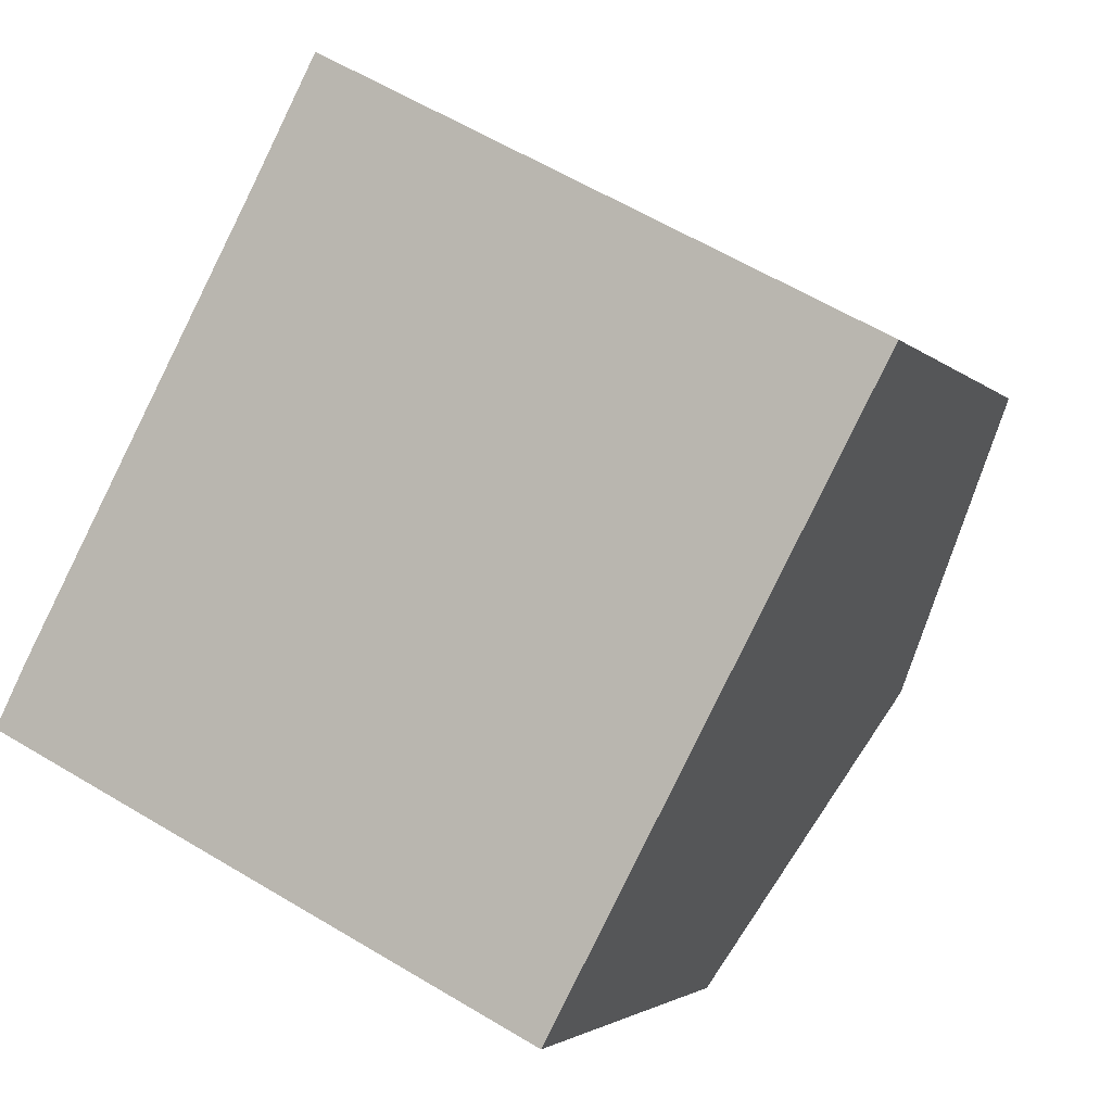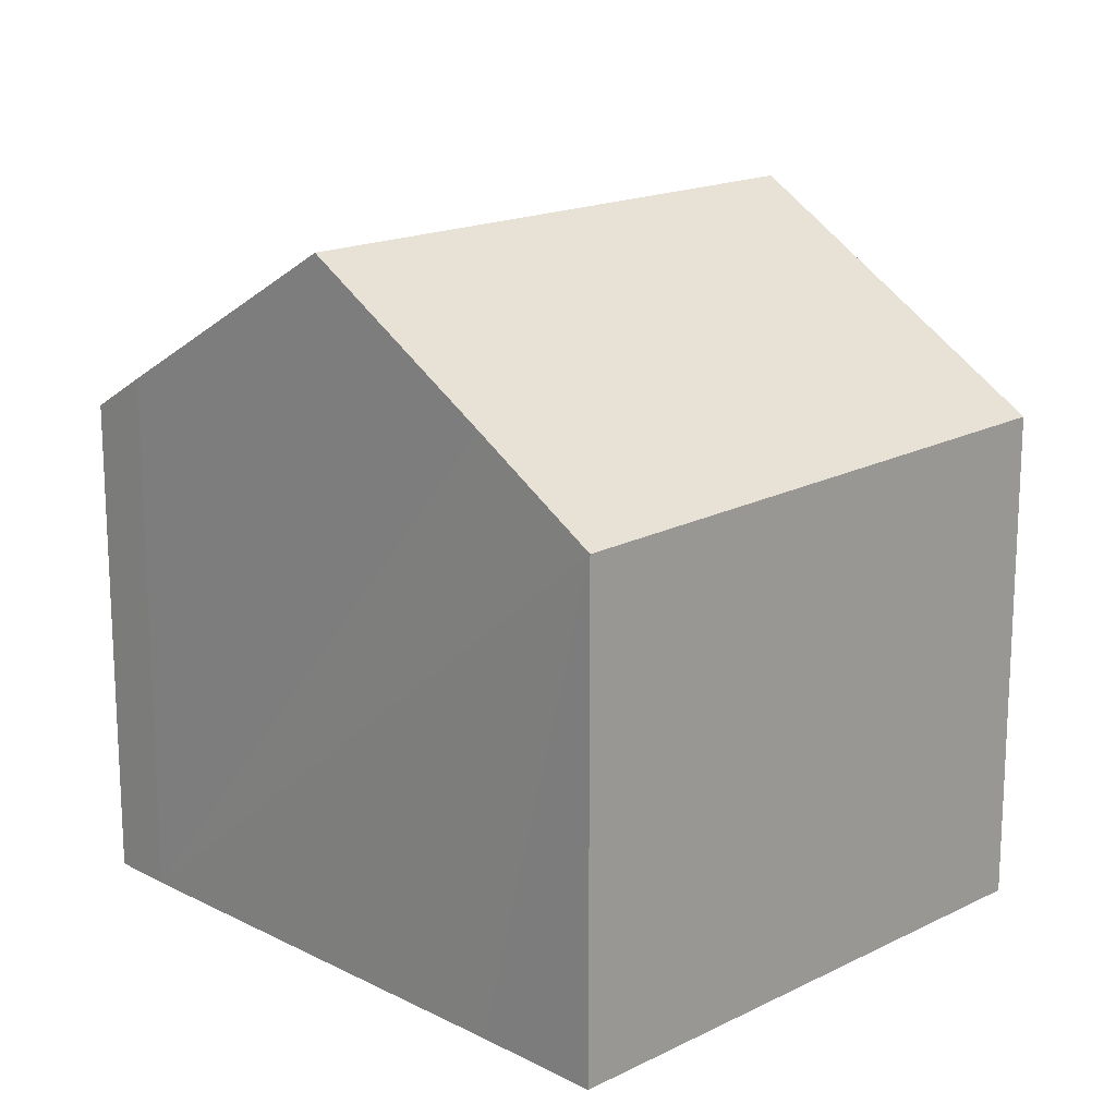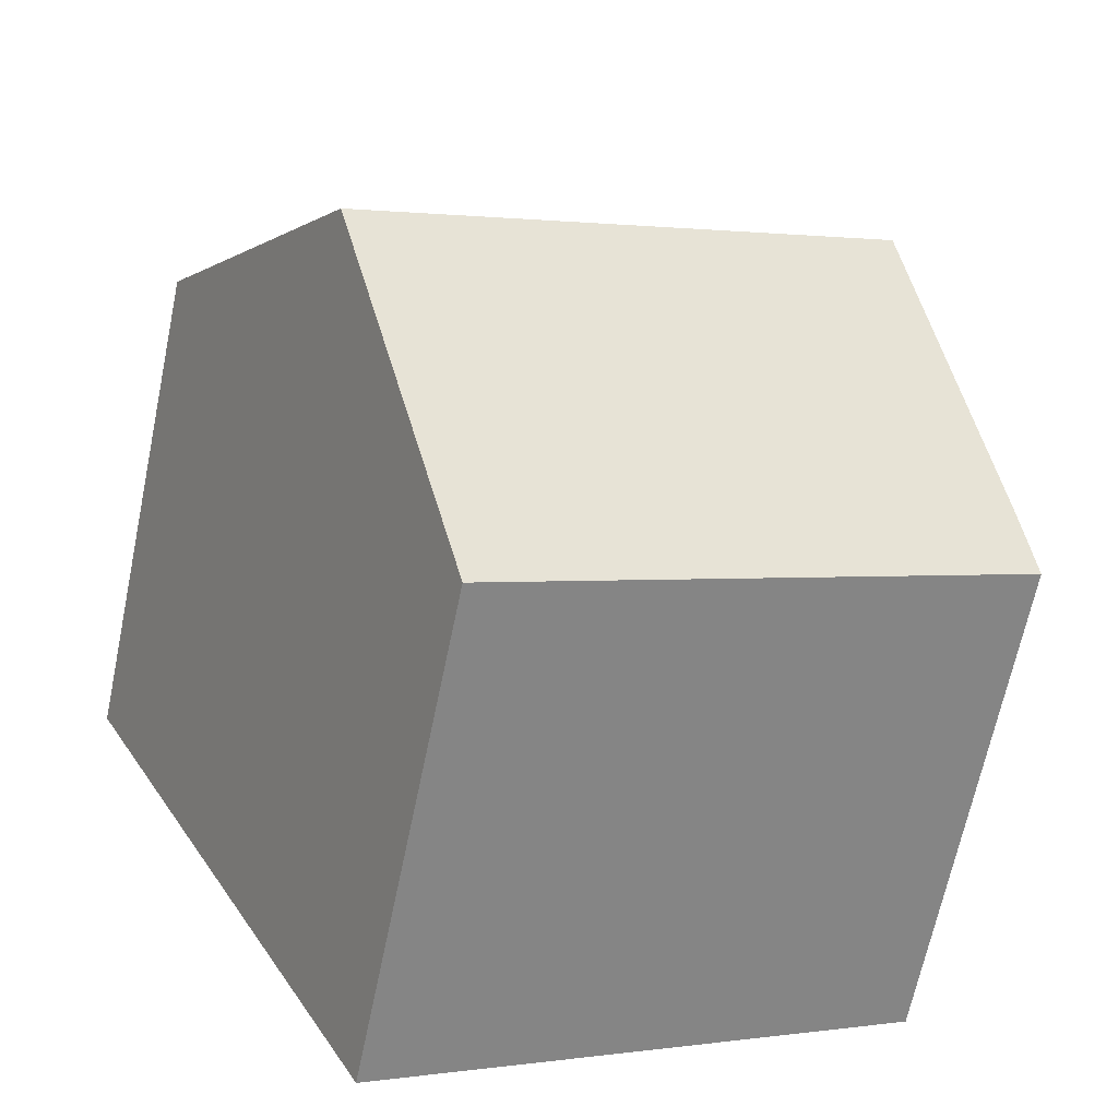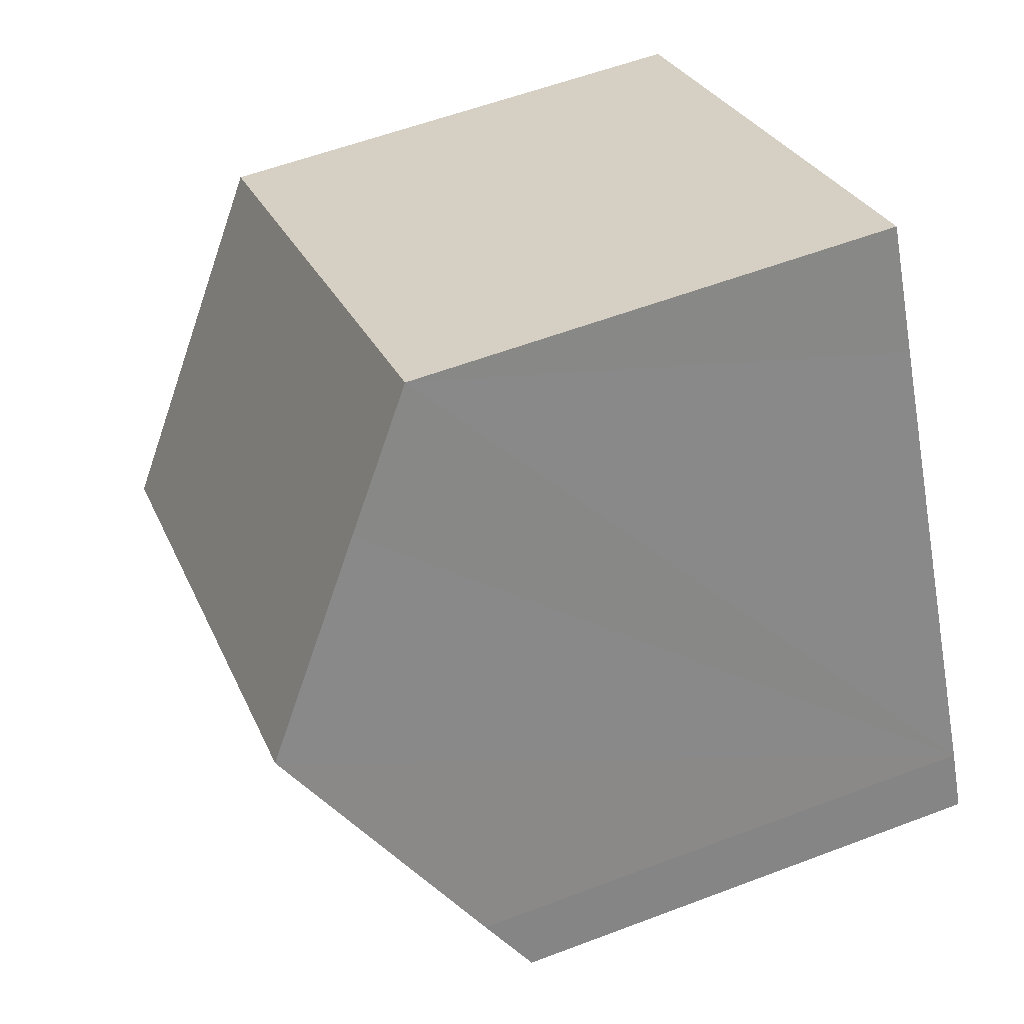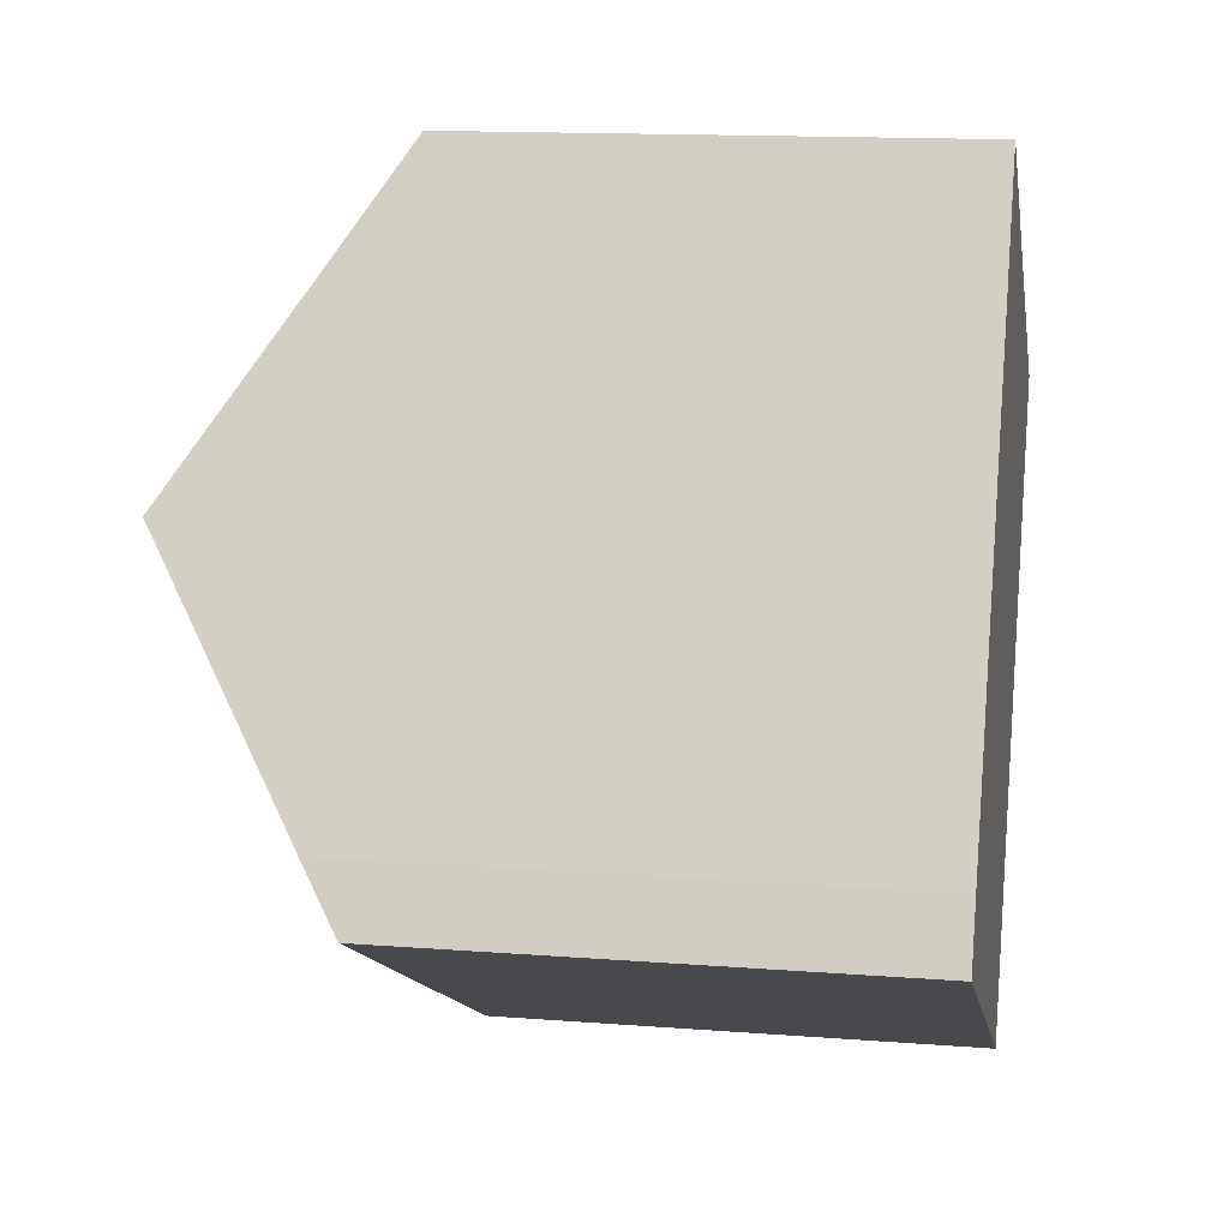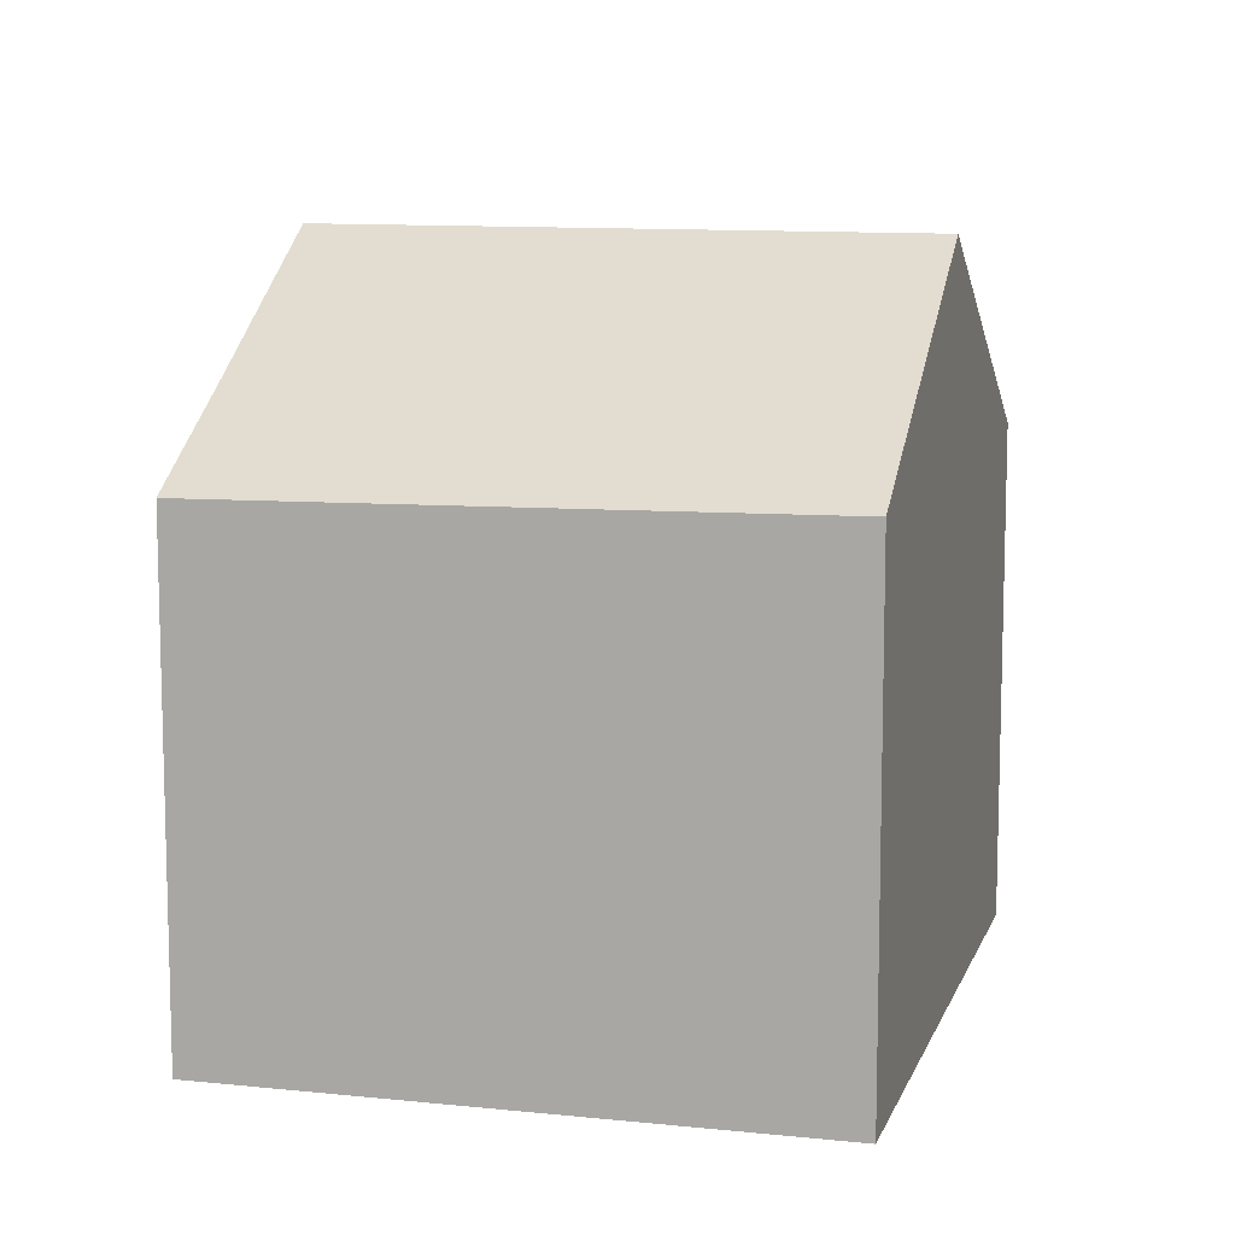
<metadata>
{"format":"obj","ext":"obj","renderer":"f3d","projection":"perspective","resolution":1024,"background":"white","views":[{"elev":-2.6,"azim":19.7,"up":"+Z"},{"elev":17.5,"azim":-16.7,"up":"+Y"},{"elev":-66.8,"azim":168.2,"up":"+Z"},{"elev":56.5,"azim":-111.7,"up":"+Z"},{"elev":14.0,"azim":-80.2,"up":"+Z"},{"elev":10.5,"azim":42.9,"up":"+Y"}]}
</metadata>
<code>
v  12.18 12.22 0.56
v  13.09 8.761 6.657
v  14.89 8.788 5.701
v  5.628 8.651 10.62
v  4.535 10.04 8.532
v  2.796 12.22 5.287
v  0 8.687 5.319e-16
v  10.83 10.5 -2.018
v  9.397 8.687 -4.731
v  0.521 9.374 1.04
v  0.521 -6.368e-17 1.04
v  0 0 0
v  2.796 -3.237e-16 5.287
v  4.535 -5.224e-16 8.532
v  5.628 -6.506e-16 10.62
v  13.09 -4.076e-16 6.657
v  14.89 -3.491e-16 5.701
v  12.18 -3.429e-17 0.56
v  9.397 2.897e-16 -4.731
v  10.83 1.236e-16 -2.018
g defaultobject
f 1 2 3
f 2 1 4
f 4 1 5
f 5 1 6
f 7 8 9
f 8 7 1
f 1 7 6
f 6 7 10
f 7 11 10
f 11 7 12
f 11 6 10
f 6 11 5
f 5 11 4
f 4 11 13
f 4 13 14
f 4 14 15
f 15 2 4
f 2 15 3
f 3 15 16
f 3 16 17
f 17 1 3
f 1 17 8
f 8 17 9
f 9 17 18
f 9 18 19
f 19 18 20
f 19 7 9
f 7 19 12
f 16 18 17
f 18 16 15
f 18 15 20
f 20 15 19
f 19 15 14
f 19 14 12
f 12 14 13
f 12 13 11

</code>
